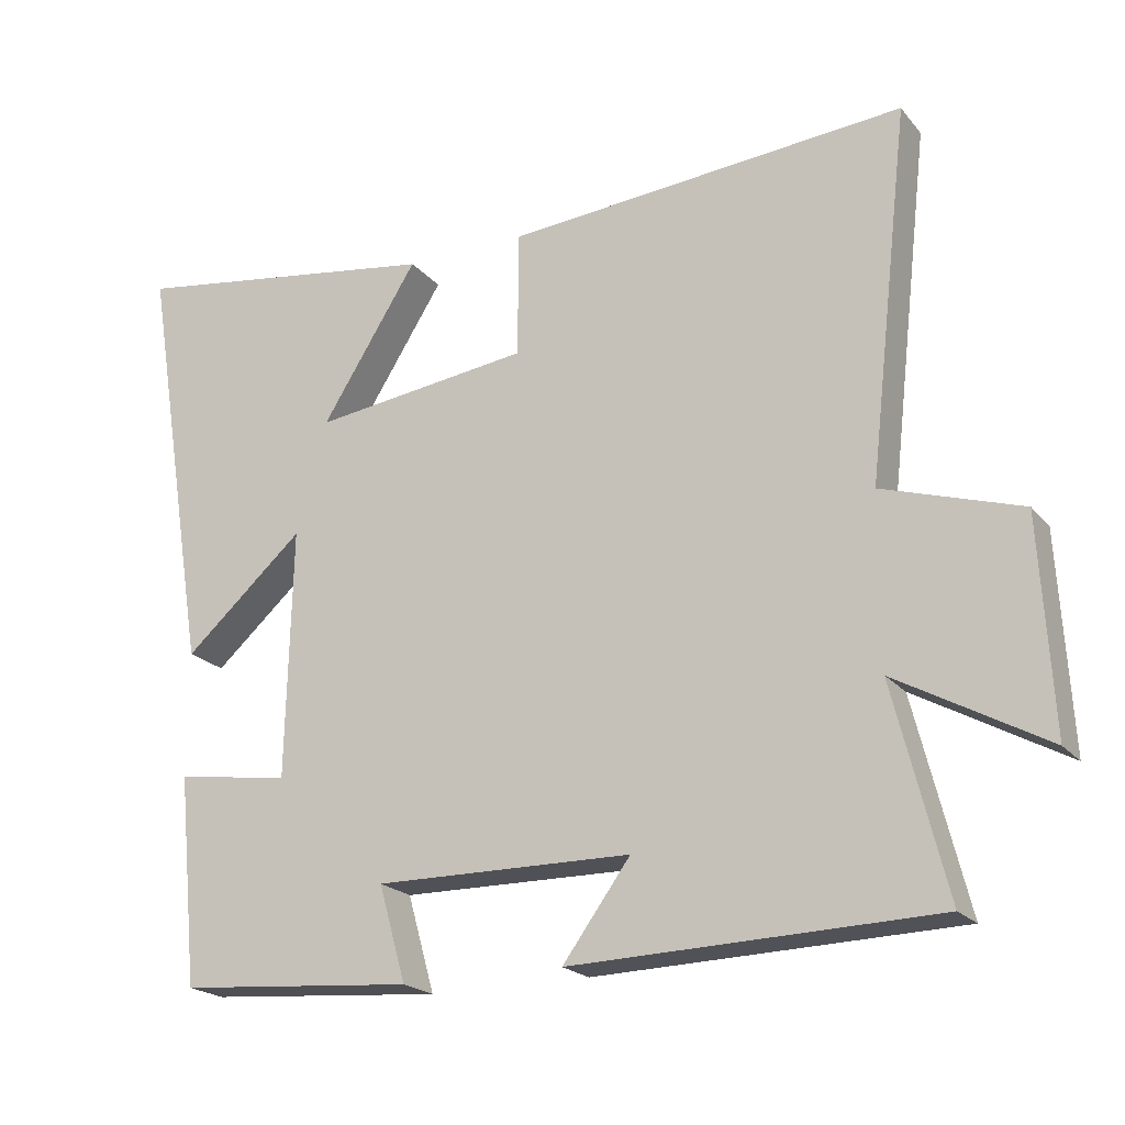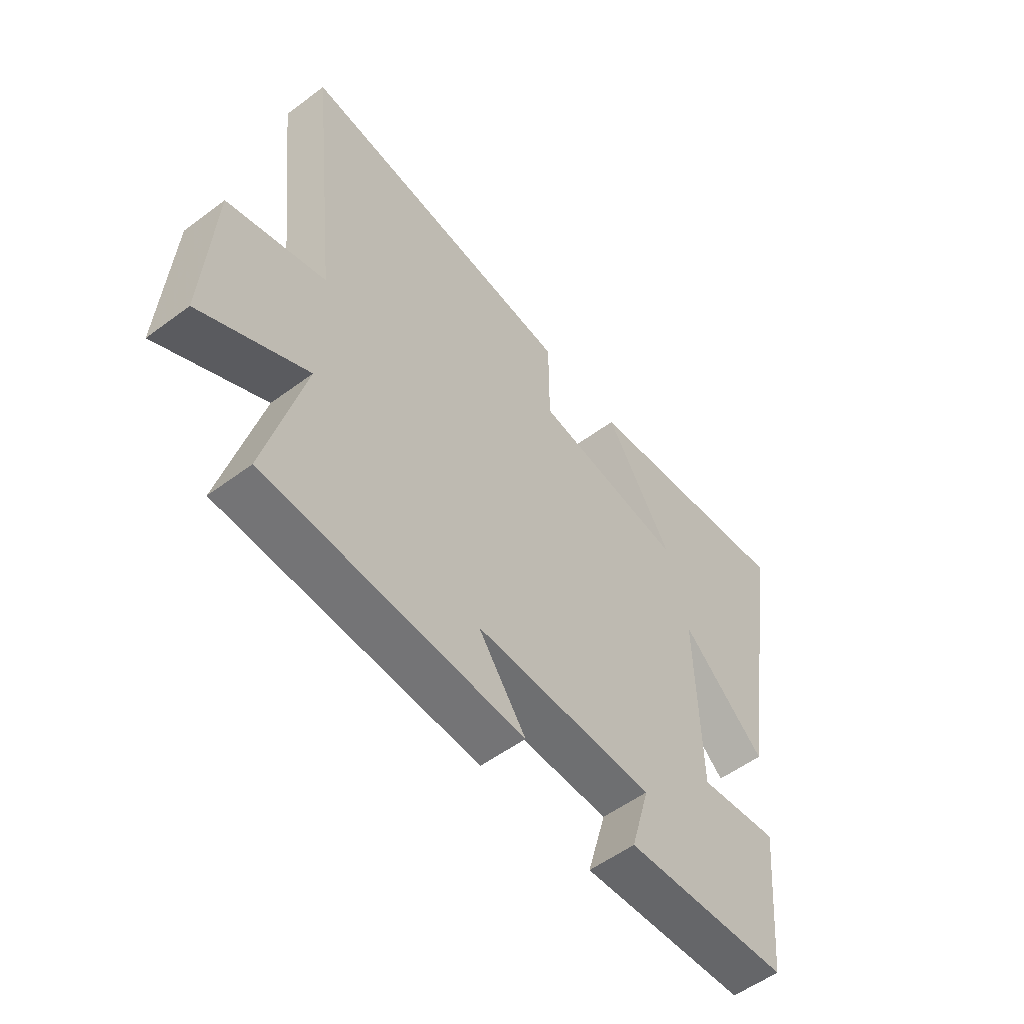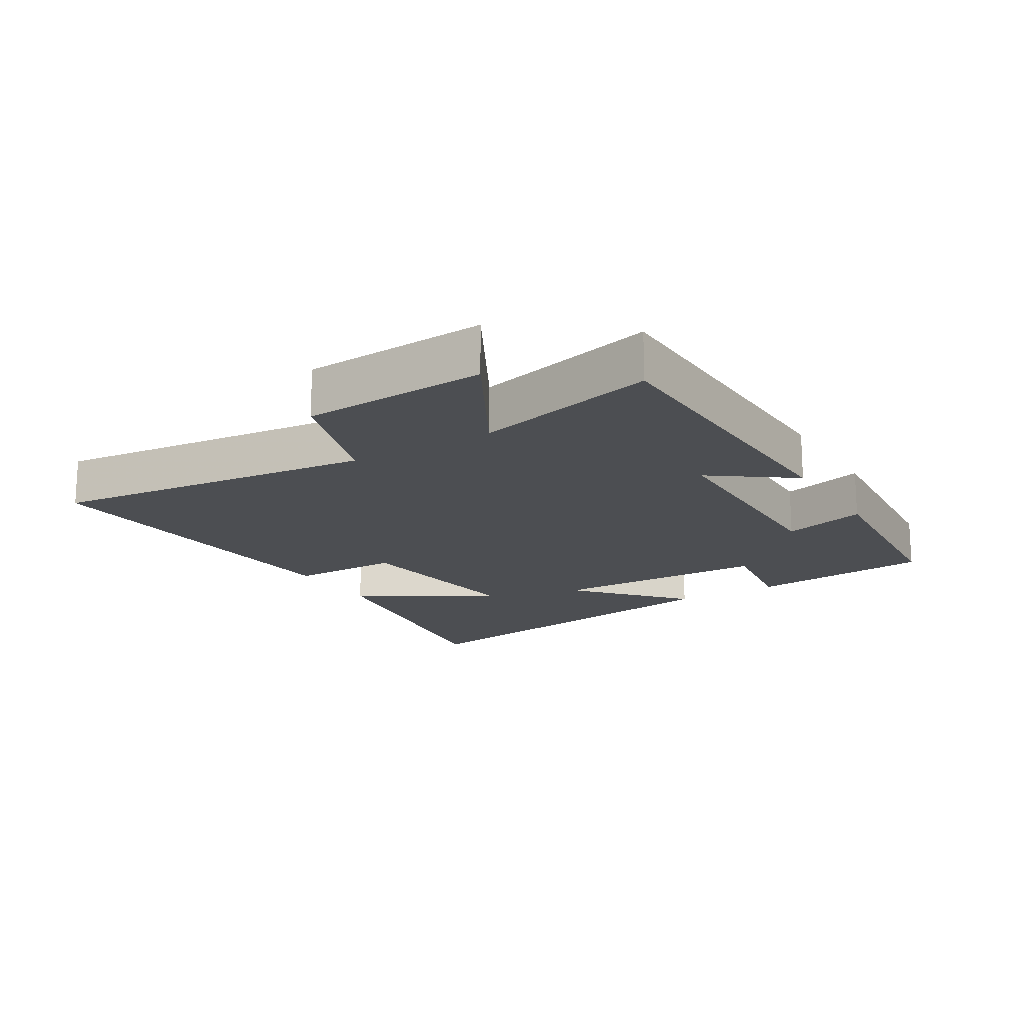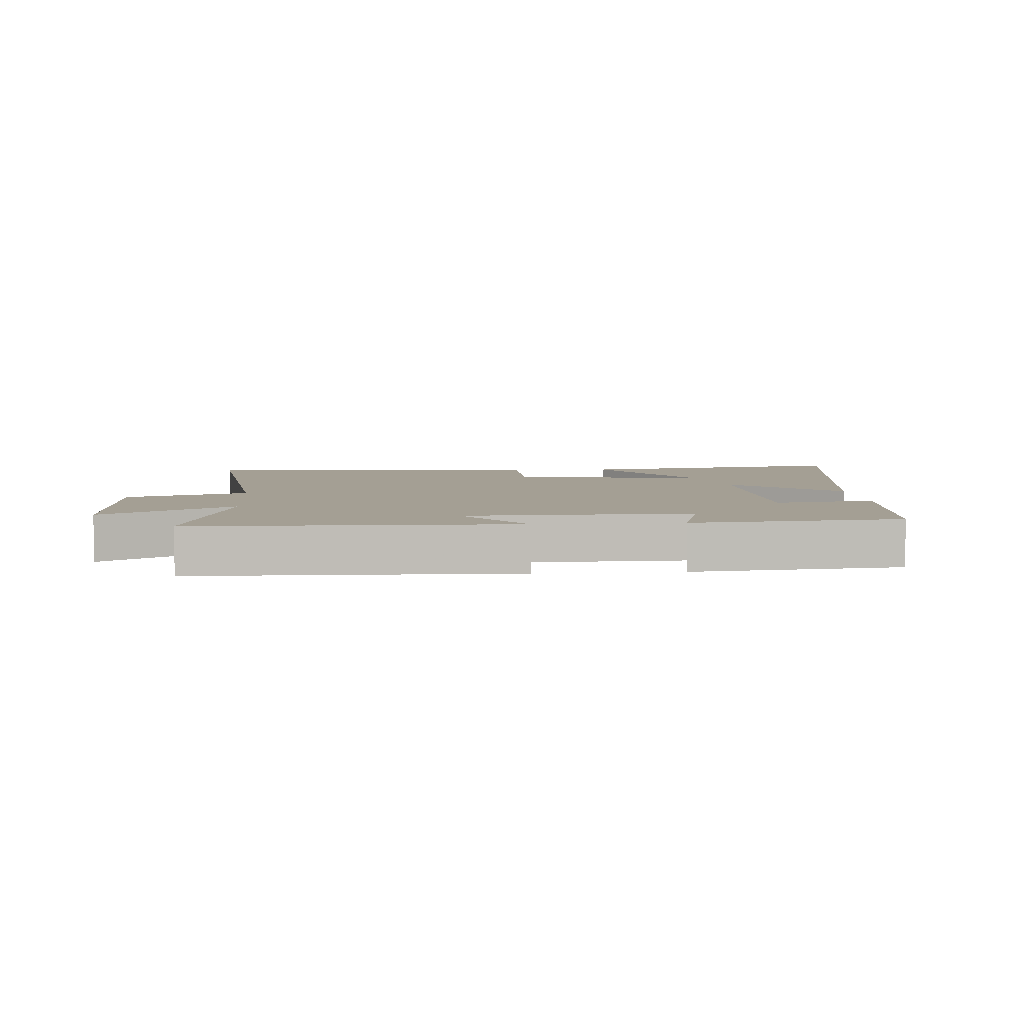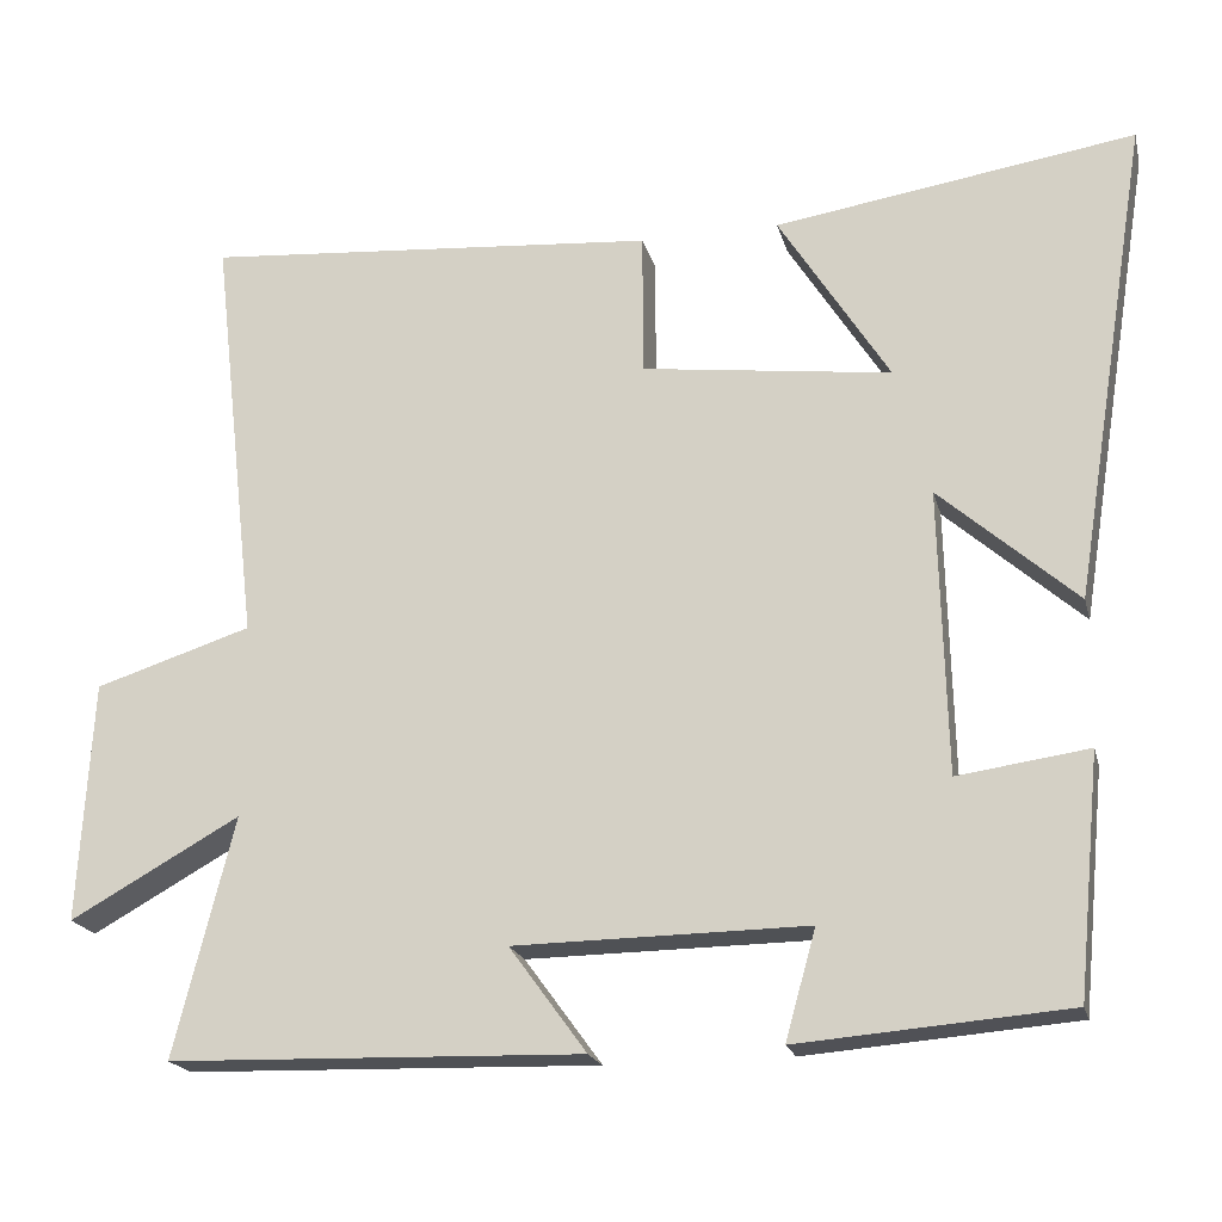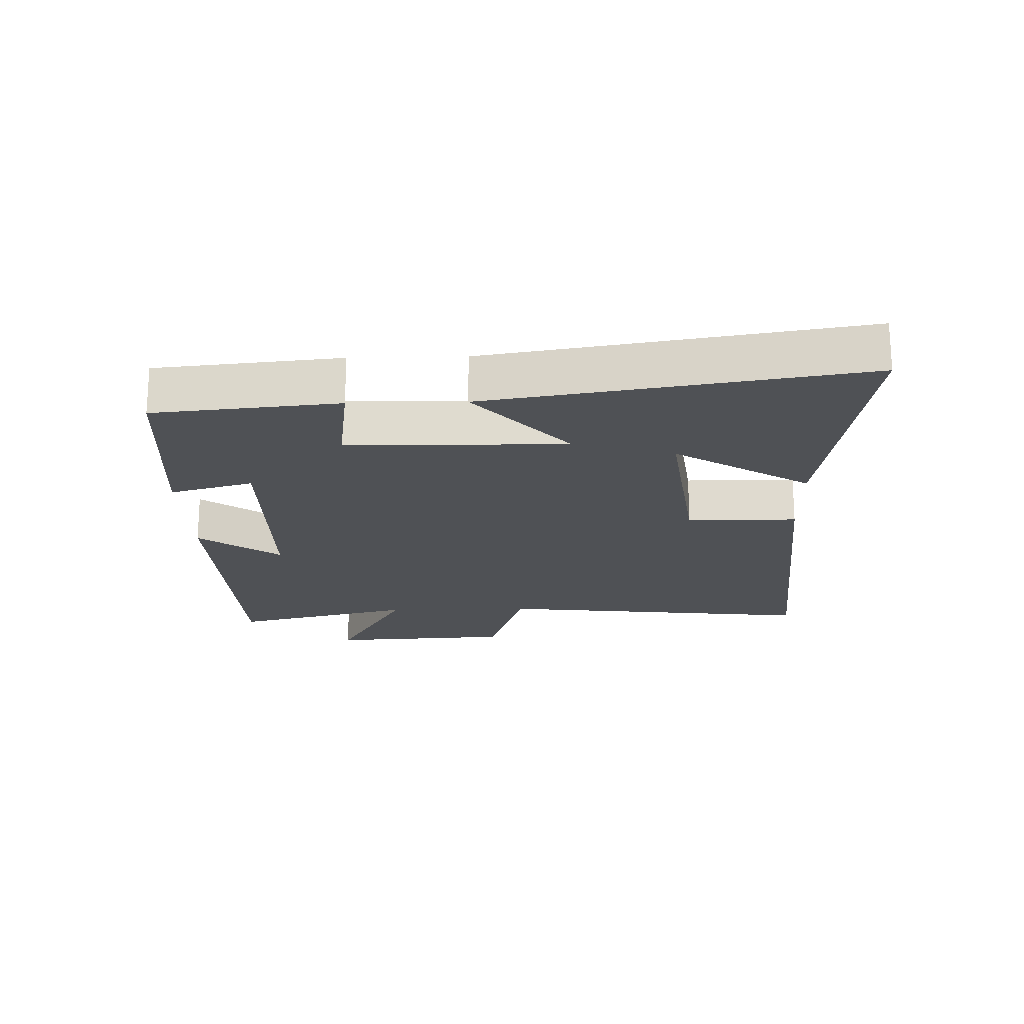
<metadata>
{"format":"obj","ext":"obj","renderer":"f3d","projection":"perspective","resolution":1024,"background":"white","views":[{"elev":-20.8,"azim":28.1,"up":"+Z"},{"elev":-55.1,"azim":128.1,"up":"+Z"},{"elev":-17.0,"azim":121.3,"up":"+Y"},{"elev":5.6,"azim":175.2,"up":"+Y"},{"elev":-19.9,"azim":-166.3,"up":"+Z"},{"elev":-19.8,"azim":-88.4,"up":"+Y"}]}
</metadata>
<code>
v -0.593 0.07 0.566
v -0.16 0.07 0.5
v -0.293 0.07 0.289
v 0.007 0.07 0.327
v 0.008 0.07 0.5
v 0.558 0.07 0.544
v 0.5 0.07 0.037
v 0.689 0.07 -0.023
v 0.705 0.07 -0.313
v 0.5 0.07 -0.199
v 0.572 0.07 -0.486
v 0.074 0.07 -0.5
v 0.167 0.07 -0.373
v -0.185 0.07 -0.369
v -0.148 0.07 -0.5
v -0.472 0.07 -0.474
v -0.5 0.07 -0.187
v -0.343 0.07 -0.209
v -0.335 0.07 0.133
v -0.5 0.07 -0.013
v -0.593 0 0.566
v -0.16 0 0.5
v -0.293 0 0.289
v 0.007 0 0.327
v 0.008 0 0.5
v 0.558 0 0.544
v 0.5 0 0.037
v 0.689 0 -0.023
v 0.705 0 -0.313
v 0.5 0 -0.199
v 0.572 0 -0.486
v 0.074 0 -0.5
v 0.167 0 -0.373
v -0.185 0 -0.369
v -0.148 0 -0.5
v -0.472 0 -0.474
v -0.5 0 -0.187
v -0.343 0 -0.209
v -0.335 0 0.133
v -0.5 0 -0.013
f 19 20 1
f 15 16 17 18
f 14 15 18 19
f 13 14 19
f 10 11 12 13
f 10 13 19
f 7 8 9 10
f 7 10 19
f 4 5 6 7
f 3 4 7 19
f 1 2 3
f 1 3 19
f 21 40 39
f 38 37 36 35
f 39 38 35 34
f 39 34 33
f 33 32 31 30
f 39 33 30
f 30 29 28 27
f 39 30 27
f 27 26 25 24
f 39 27 24 23
f 23 22 21
f 39 23 21
f 1 21 22 2
f 2 22 23 3
f 3 23 24 4
f 4 24 25 5
f 5 25 26 6
f 6 26 27 7
f 7 27 28 8
f 8 28 29 9
f 9 29 30 10
f 10 30 31 11
f 11 31 32 12
f 12 32 33 13
f 13 33 34 14
f 14 34 35 15
f 15 35 36 16
f 16 36 37 17
f 17 37 38 18
f 18 38 39 19
f 19 39 40 20
f 20 40 21 1

</code>
